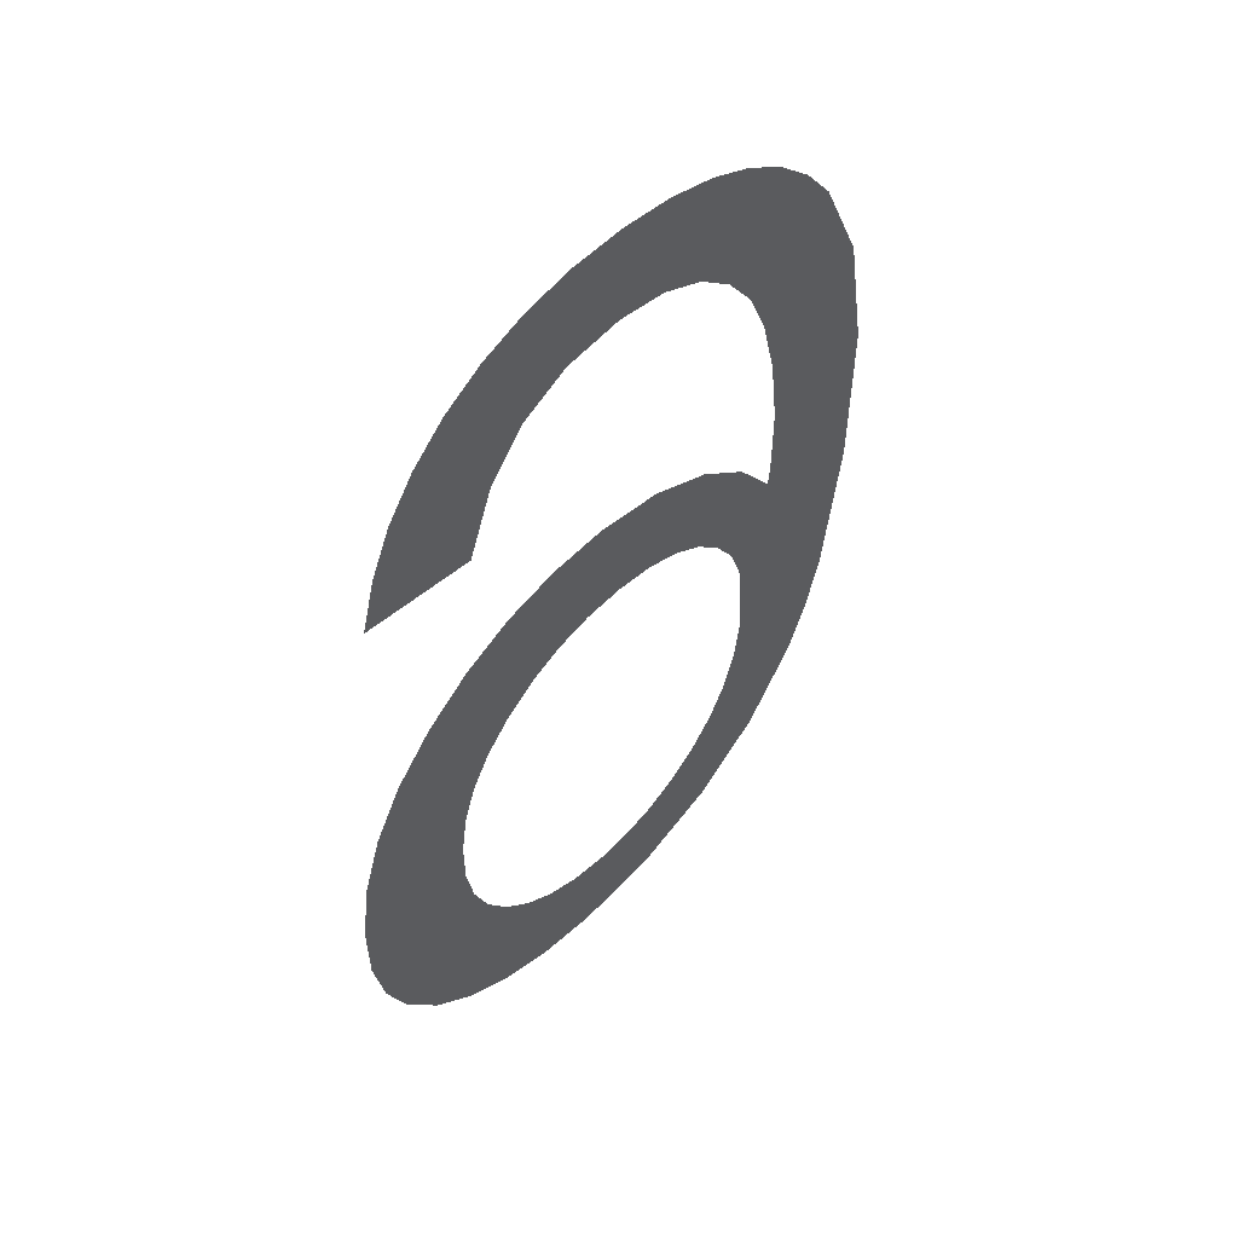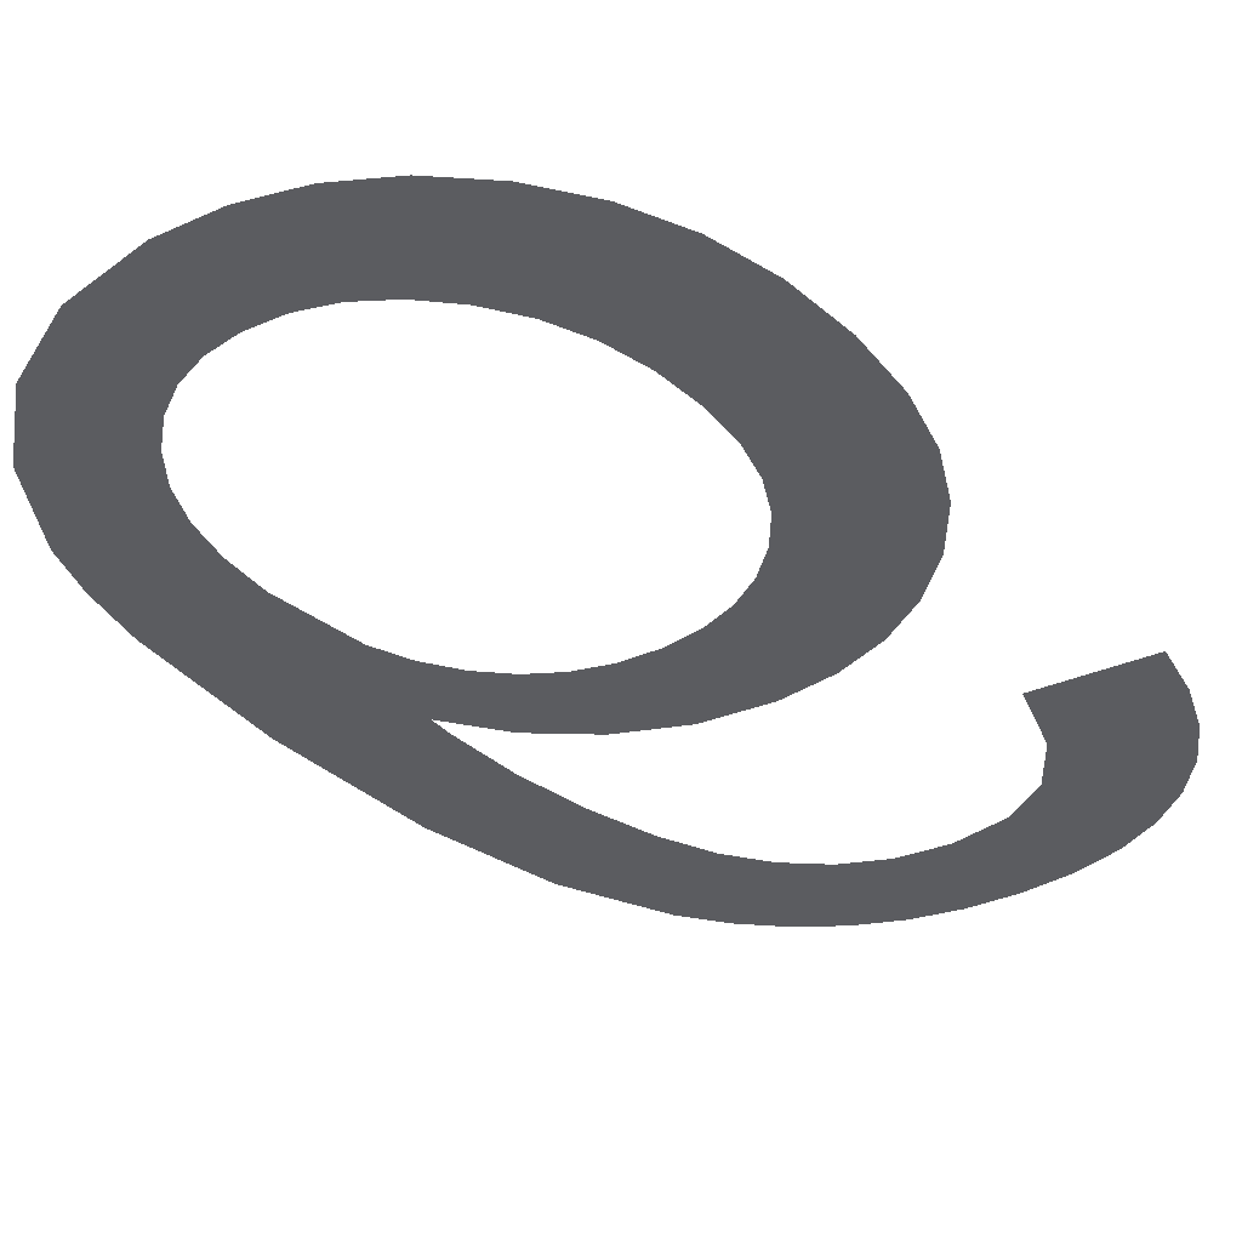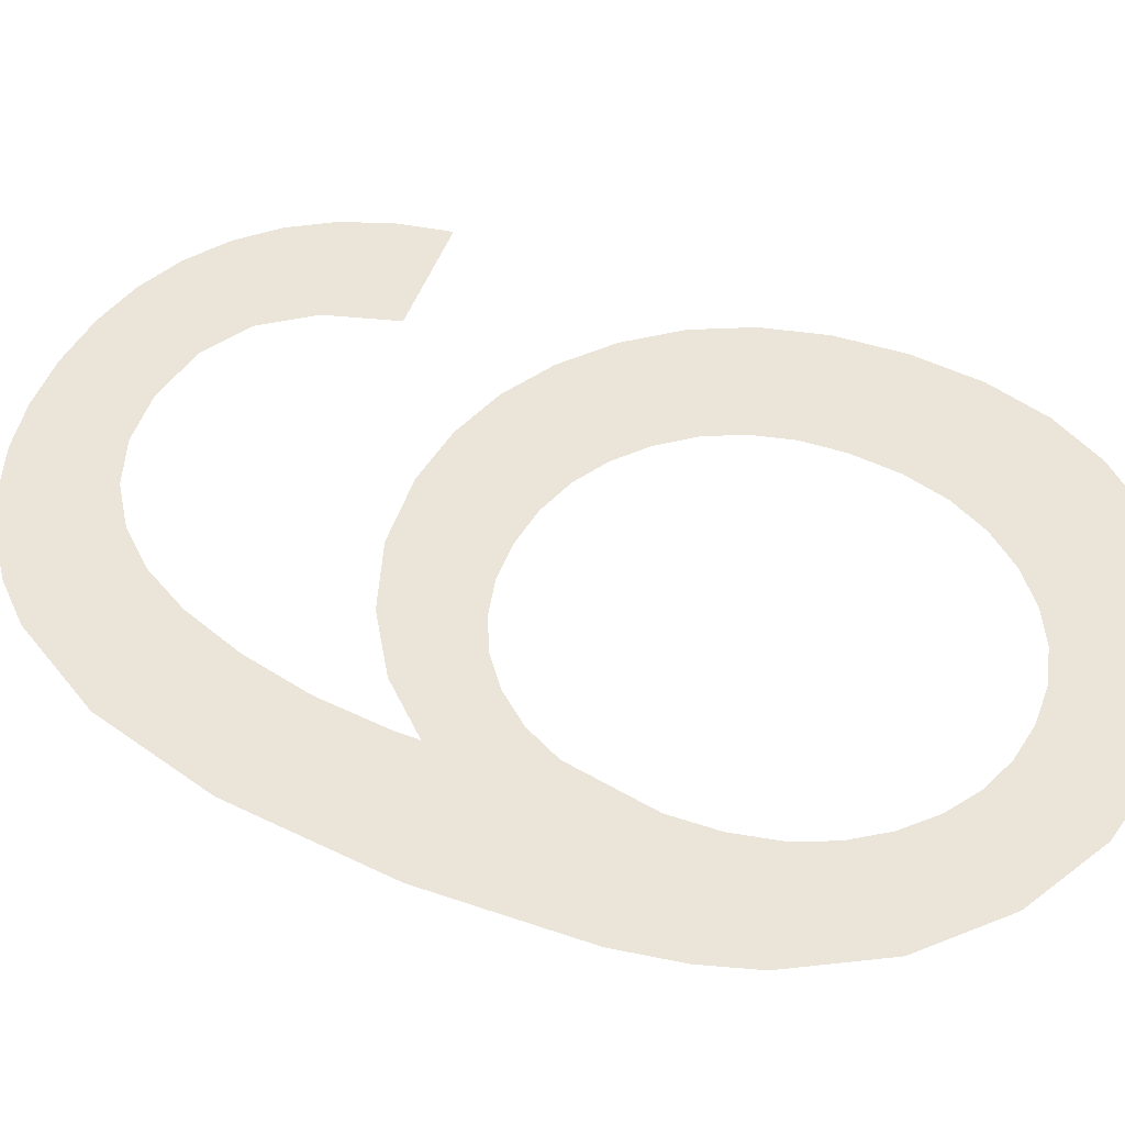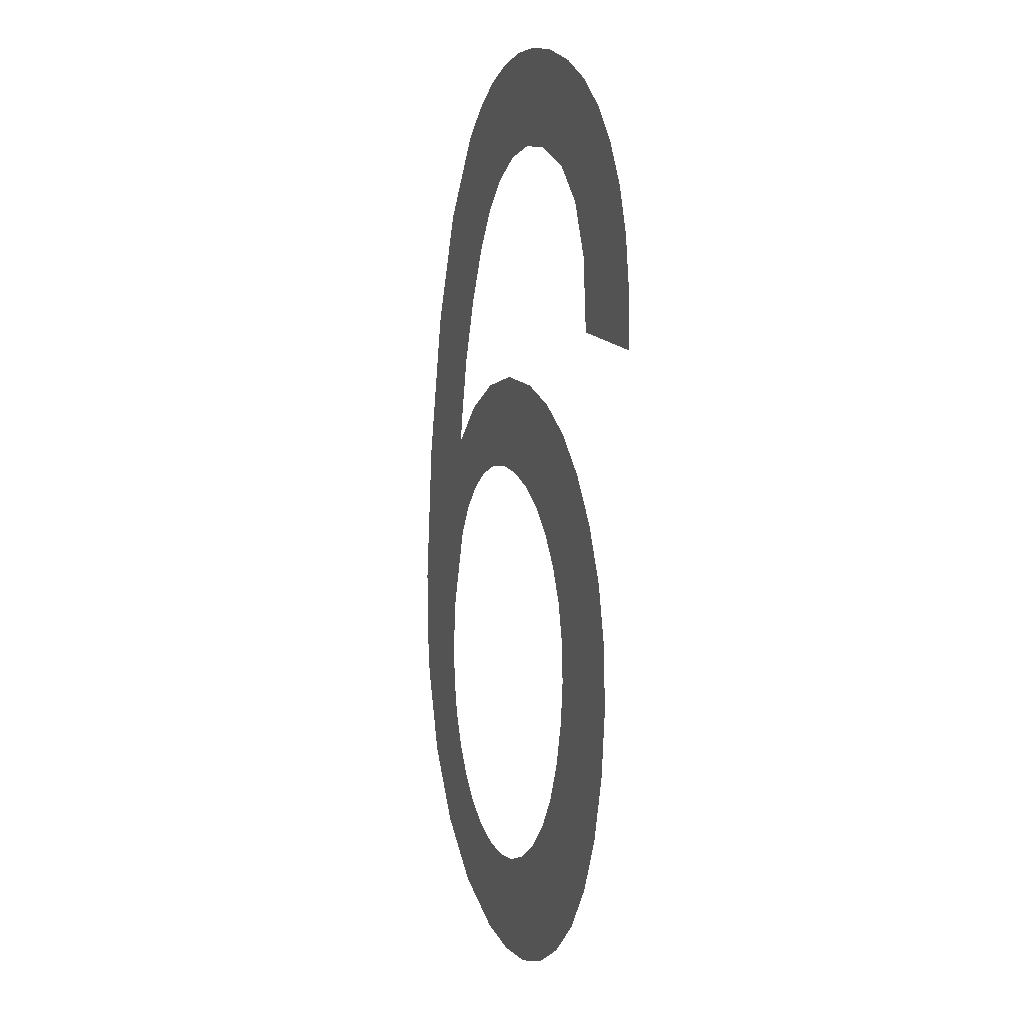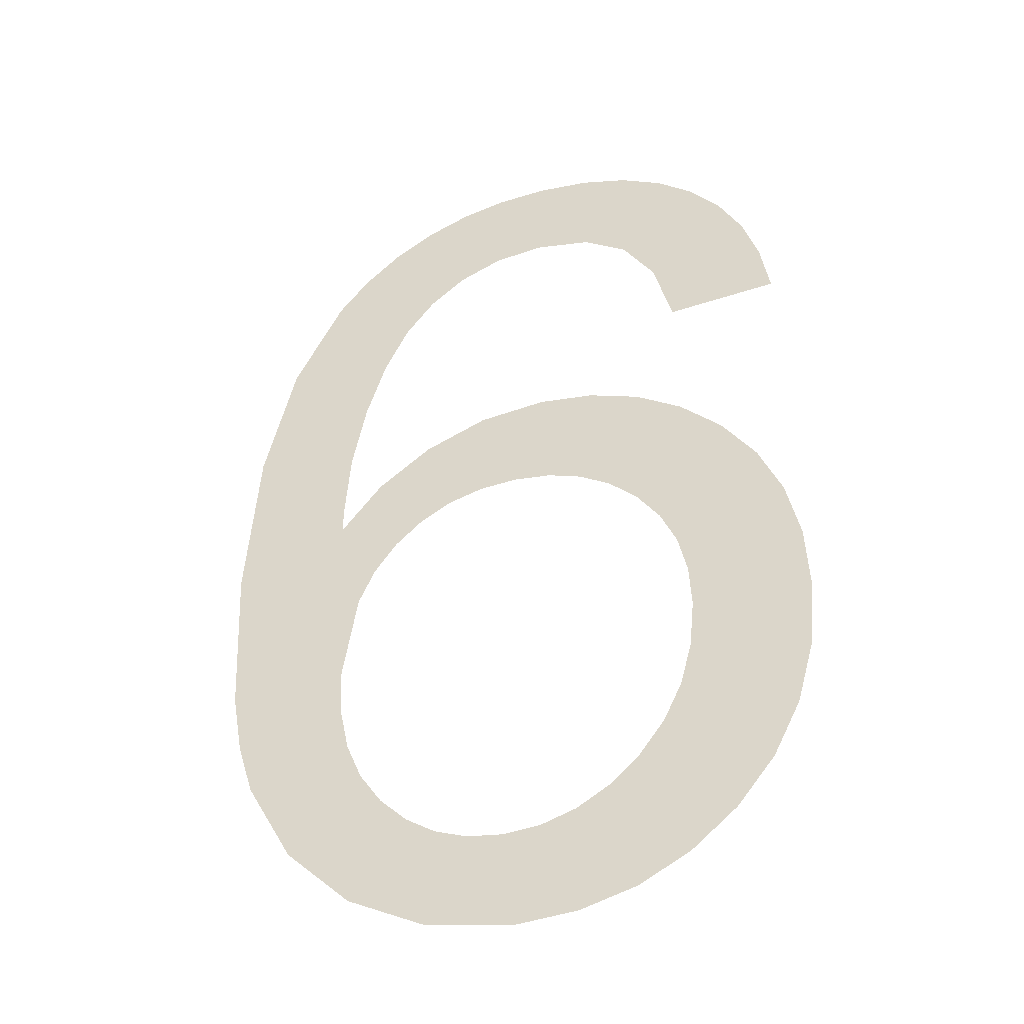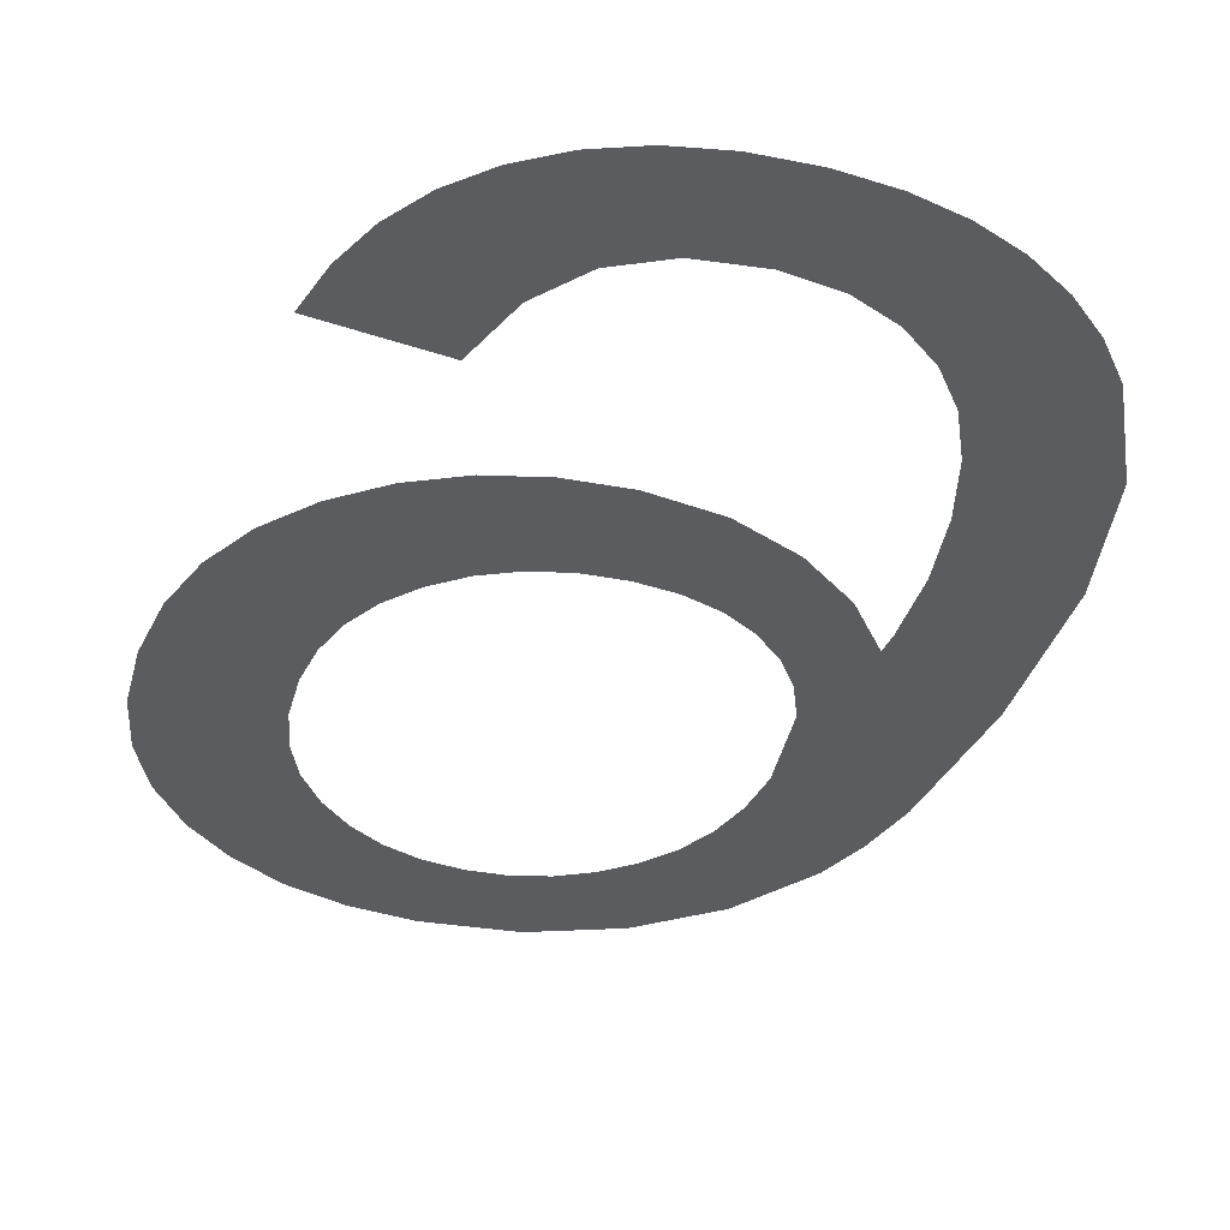
<metadata>
{"format":"obj","ext":"obj","renderer":"f3d","projection":"perspective","resolution":1024,"background":"white","views":[{"elev":49.6,"azim":-46.9,"up":"+Z"},{"elev":-31.7,"azim":-142.1,"up":"+Y"},{"elev":52.2,"azim":116.0,"up":"+Y"},{"elev":19.0,"azim":-107.7,"up":"+Z"},{"elev":-34.9,"azim":-161.0,"up":"+Z"},{"elev":-37.9,"azim":-18.4,"up":"+Y"}]}
</metadata>
<code>
o mesh122/mesh122-geometry#mesh122-geometry
v -0.003009 0.03847 -0.2134
v -0.003005 0.03862 -0.2157
v -0.003098 0.03855 -0.2145
v -0.002742 0.03841 -0.2124
v -0.002727 0.03869 -0.2168
v -0.002298 0.03835 -0.2114
v -0.002263 0.03875 -0.2178
v -0.001675 0.0383 -0.2106
v -0.001613 0.0388 -0.2186
v -0.000924 0.03826 -0.21
v -0.001009 0.03854 -0.2145
v -0.00095 0.03849 -0.2137
v -0.000824 0.03884 -0.2193
v -0.000771 0.03845 -0.2131
v -0.000946 0.03859 -0.2153
v -9.5e-05 0.03823 -0.2095
v -0.000758 0.03864 -0.2161
v -0.000473 0.03841 -0.2124
v 5.9e-05 0.03887 -0.2197
v -5.5e-05 0.03838 -0.2119
v -0.000444 0.03868 -0.2168
v 0.000814 0.03821 -0.2092
v -4e-06 0.03872 -0.2173
v 0.00045 0.03835 -0.2115
v 0.00052 0.03875 -0.2178
v 0.00101 0.03833 -0.2112
v 0.001036 0.03889 -0.22
v 0.001802 0.0382 -0.2091
v 0.001088 0.03877 -0.2182
v 0.001627 0.03832 -0.211
v 0.002107 0.0389 -0.2201
v 0.002299 0.03832 -0.2109
v 0.0017 0.03879 -0.2184
v 0.002989 0.03821 -0.2093
v 0.002355 0.03879 -0.2184
v 0.002973 0.03832 -0.211
v 0.003652 0.03889 -0.2199
v 0.003585 0.03833 -0.2112
v 0.002986 0.03879 -0.2184
v 0.004088 0.03824 -0.2097
v 0.00357 0.03878 -0.2182
v 0.004133 0.03835 -0.2115
v 0.004107 0.03876 -0.2179
v 0.005032 0.03828 -0.2104
v 0.005059 0.03884 -0.2193
v 0.004619 0.03838 -0.2119
v 0.004596 0.03873 -0.2174
v 0.005017 0.03841 -0.2125
v 0.005004 0.03869 -0.2169
v 0.005301 0.03845 -0.2131
v 0.005295 0.03865 -0.2162
v 0.005754 0.03834 -0.2113
v 0.006236 0.03878 -0.2182
v 0.005528 0.03855 -0.2147
v 0.00547 0.0386 -0.2155
v 0.005765 0.03832 -0.2109
v 0.006241 0.03797 -0.2054
v 0.005689 0.03824 -0.2097
v 0.007092 0.03869 -0.2168
v 0.005686 0.03793 -0.2048
v 0.007097 0.03807 -0.2071
v 0.00546 0.03816 -0.2084
v 0.007395 0.03863 -0.2159
v 0.005119 0.03809 -0.2073
v 0.007614 0.03821 -0.2093
v 0.005048 0.03789 -0.2042
v 0.007612 0.03856 -0.2148
v 0.004704 0.03804 -0.2065
v 0.007786 0.03839 -0.2121
v 0.004338 0.03787 -0.2038
v 0.004189 0.038 -0.2059
v 0.00357 0.03785 -0.2035
v 0.003546 0.03796 -0.2054
v 0.002783 0.03794 -0.205
v 0.002744 0.03784 -0.2033
v 0.001904 0.03794 -0.2049
v 0.001859 0.03783 -0.2033
v 0.000932 0.03784 -0.2033
v 0.000907 0.03795 -0.2051
v 0.000109 0.03798 -0.2055
v 9.4e-05 0.03785 -0.2035
v -0.000479 0.03803 -0.2064
v -0.000654 0.03787 -0.2039
v -0.00084 0.0381 -0.2075
v -0.001314 0.0379 -0.2043
v -0.001868 0.03794 -0.2049
v -0.002299 0.03798 -0.2056
v -0.002607 0.03803 -0.2064
v -0.002793 0.03809 -0.2074
f 1 2 3
f 2 1 4
f 3 2 1
f 4 1 2
f 2 4 5
f 5 4 2
f 5 4 6
f 6 4 5
f 5 6 7
f 7 6 5
f 7 6 8
f 8 6 7
f 7 8 9
f 9 8 7
f 9 8 10
f 10 8 9
f 9 10 11
f 11 10 9
f 11 10 12
f 12 10 11
f 11 13 9
f 9 13 11
f 12 10 14
f 14 10 12
f 13 11 15
f 15 11 13
f 14 10 16
f 16 10 14
f 13 15 17
f 17 15 13
f 14 16 18
f 18 16 14
f 13 17 19
f 19 17 13
f 18 16 20
f 20 16 18
f 19 17 21
f 21 17 19
f 20 16 22
f 22 16 20
f 19 21 23
f 23 21 19
f 20 22 24
f 24 22 20
f 19 23 25
f 25 23 19
f 24 22 26
f 26 22 24
f 19 25 27
f 27 25 19
f 26 22 28
f 28 22 26
f 27 25 29
f 29 25 27
f 26 28 30
f 30 28 26
f 27 29 31
f 31 29 27
f 30 28 32
f 32 28 30
f 31 29 33
f 33 29 31
f 32 28 34
f 34 28 32
f 31 33 35
f 35 33 31
f 32 34 36
f 36 34 32
f 31 35 37
f 37 35 31
f 36 34 38
f 38 34 36
f 37 35 39
f 39 35 37
f 38 34 40
f 40 34 38
f 37 39 41
f 41 39 37
f 38 40 42
f 42 40 38
f 37 41 43
f 43 41 37
f 42 40 44
f 44 40 42
f 37 43 45
f 45 43 37
f 42 44 46
f 46 44 42
f 45 43 47
f 47 43 45
f 46 44 48
f 48 44 46
f 45 47 49
f 49 47 45
f 48 44 50
f 50 44 48
f 45 49 51
f 51 49 45
f 50 44 52
f 52 44 50
f 45 51 53
f 53 51 45
f 50 52 54
f 54 52 50
f 53 51 55
f 55 51 53
f 53 54 52
f 52 54 53
f 53 55 54
f 54 55 53
f 53 52 56
f 56 52 53
f 56 57 53
f 53 57 56
f 58 57 56
f 56 57 58
f 53 57 59
f 59 57 53
f 58 60 57
f 57 60 58
f 59 57 61
f 61 57 59
f 62 60 58
f 58 60 62
f 59 61 63
f 63 61 59
f 64 60 62
f 62 60 64
f 63 61 65
f 65 61 63
f 64 66 60
f 60 66 64
f 63 65 67
f 67 65 63
f 68 66 64
f 64 66 68
f 67 65 69
f 69 65 67
f 68 70 66
f 66 70 68
f 71 70 68
f 68 70 71
f 71 72 70
f 70 72 71
f 73 72 71
f 71 72 73
f 74 72 73
f 73 72 74
f 74 75 72
f 72 75 74
f 76 75 74
f 74 75 76
f 76 77 75
f 75 77 76
f 76 78 77
f 77 78 76
f 79 78 76
f 76 78 79
f 80 78 79
f 79 78 80
f 80 81 78
f 78 81 80
f 82 81 80
f 80 81 82
f 82 83 81
f 81 83 82
f 84 83 82
f 82 83 84
f 84 85 83
f 83 85 84
f 84 86 85
f 85 86 84
f 84 87 86
f 86 87 84
f 84 88 87
f 87 88 84
f 88 84 89
f 89 84 88

</code>
